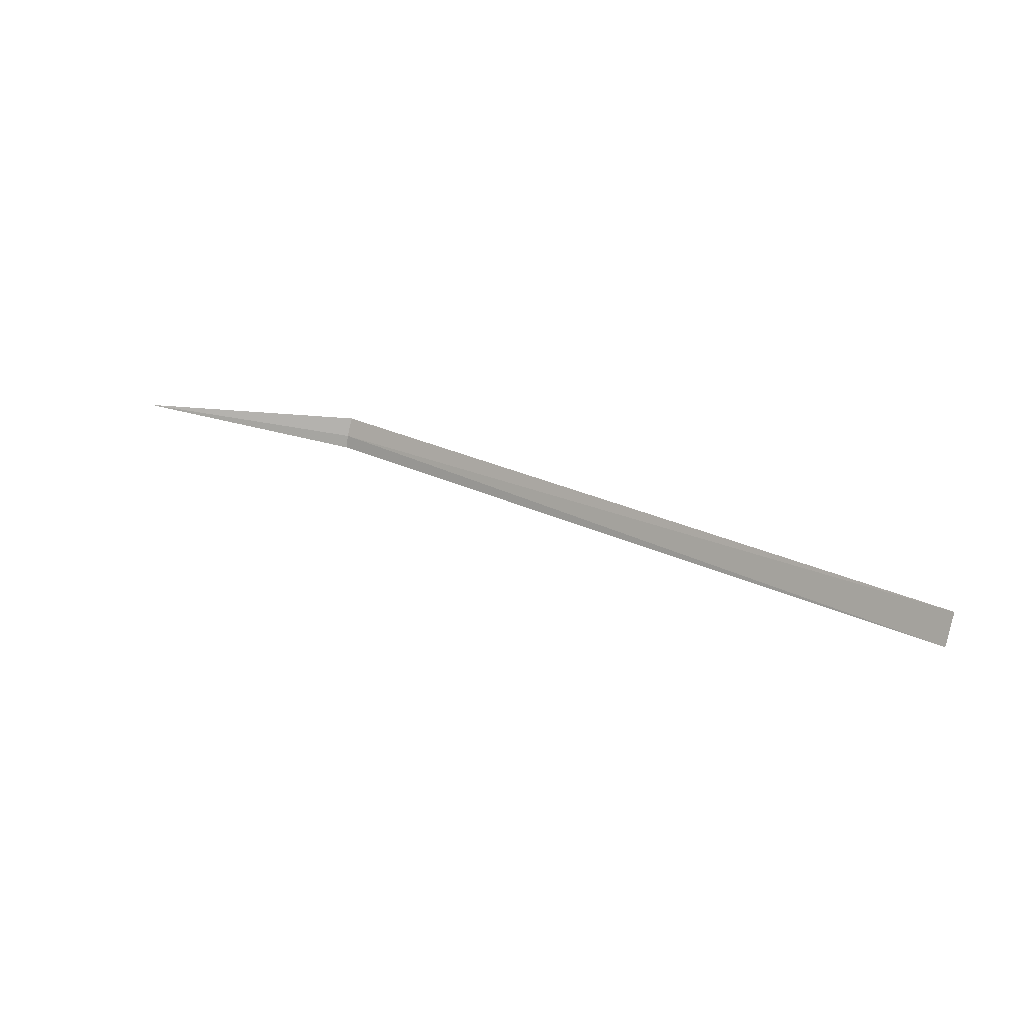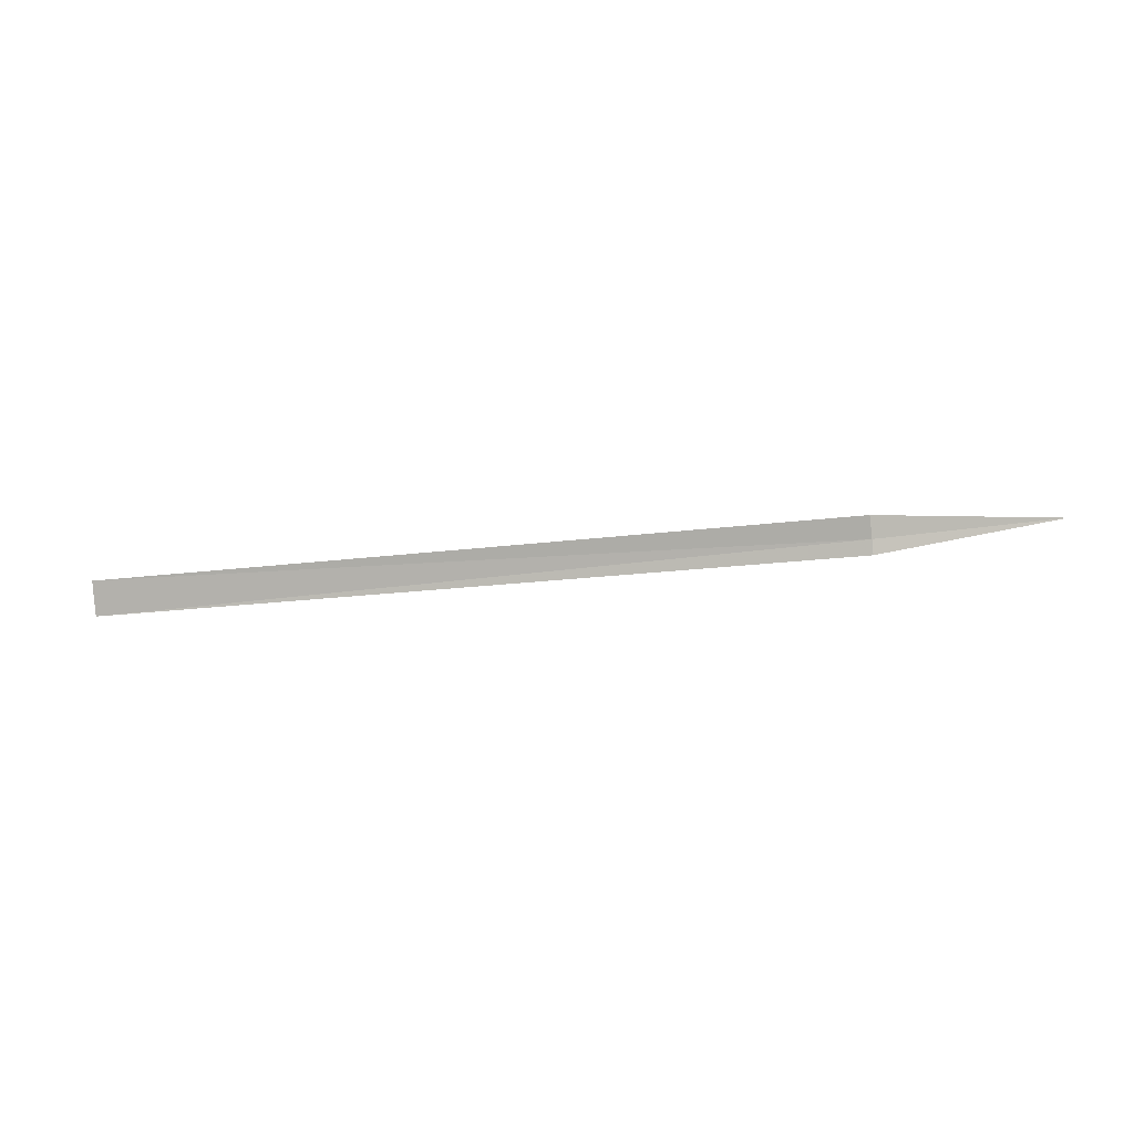
<metadata>
{"format":"obj","ext":"obj","renderer":"f3d","projection":"perspective","resolution":1024,"background":"white","views":[{"elev":26.4,"azim":-142.8,"up":"+Y"},{"elev":-15.5,"azim":16.8,"up":"+Y"}]}
</metadata>
<code>
v 7.5 0.479 -12.72
v 0 0.6725 -12.65
v 7.5 0.6716 -12.64
v 0 0.3449 -12.76
v 7.5 0.3438 -12.76
v 9.1 0.9734 -14.25
f 1 3 2
f 1 2 4
f 1 4 5
f 1 6 3
f 1 5 6

</code>
